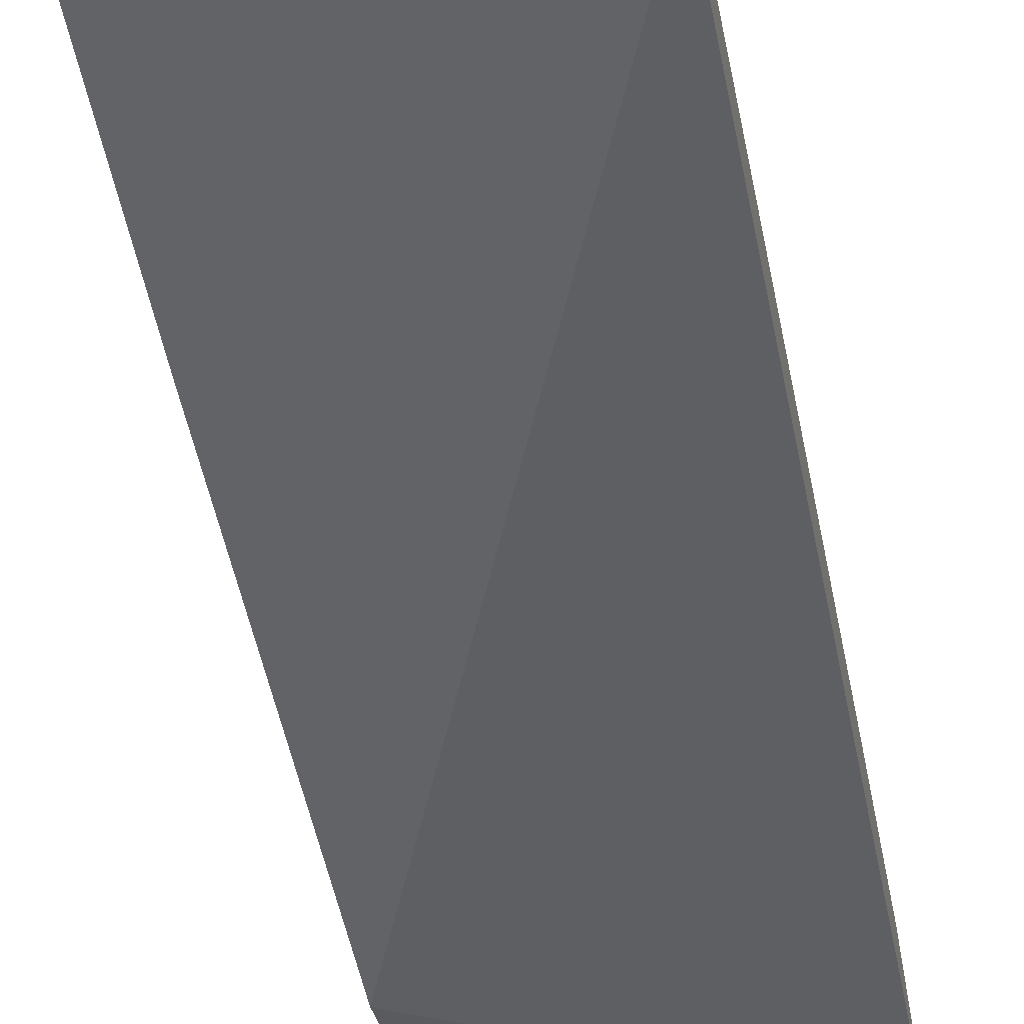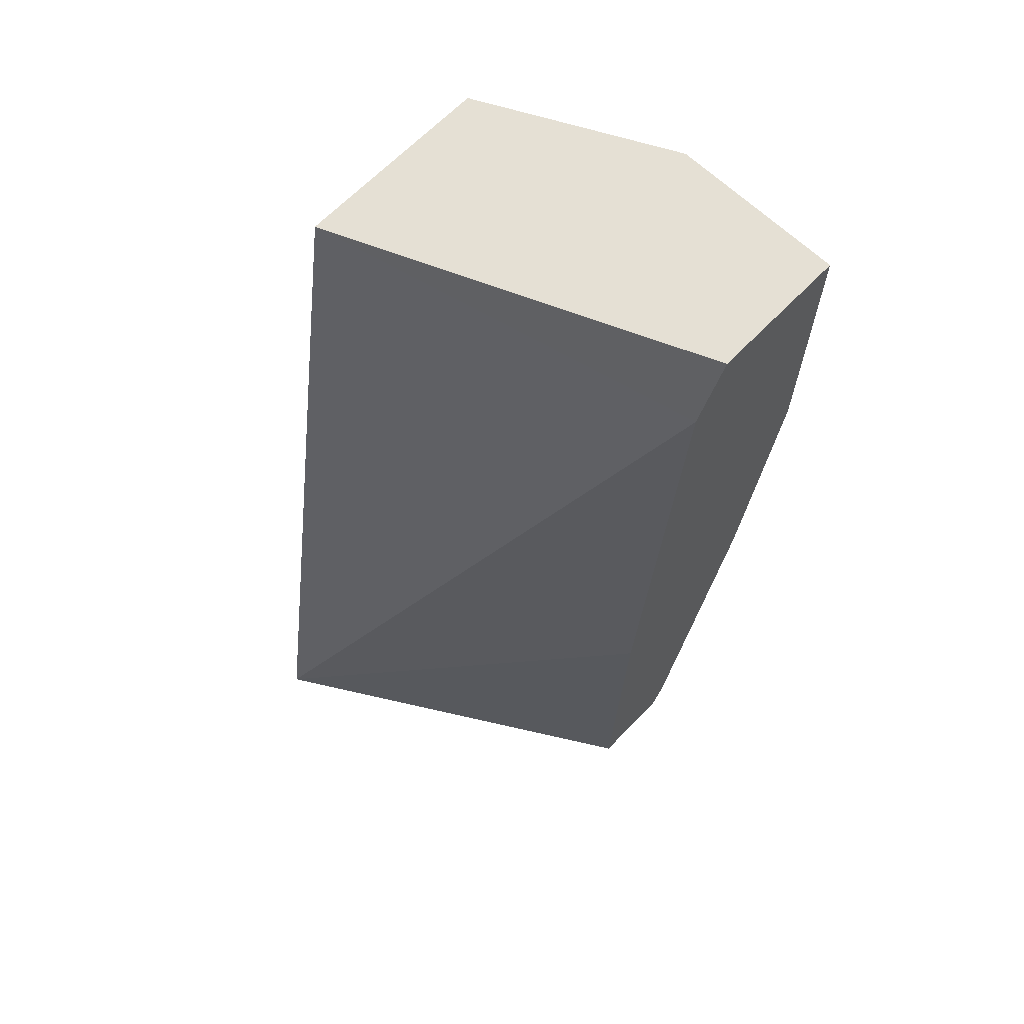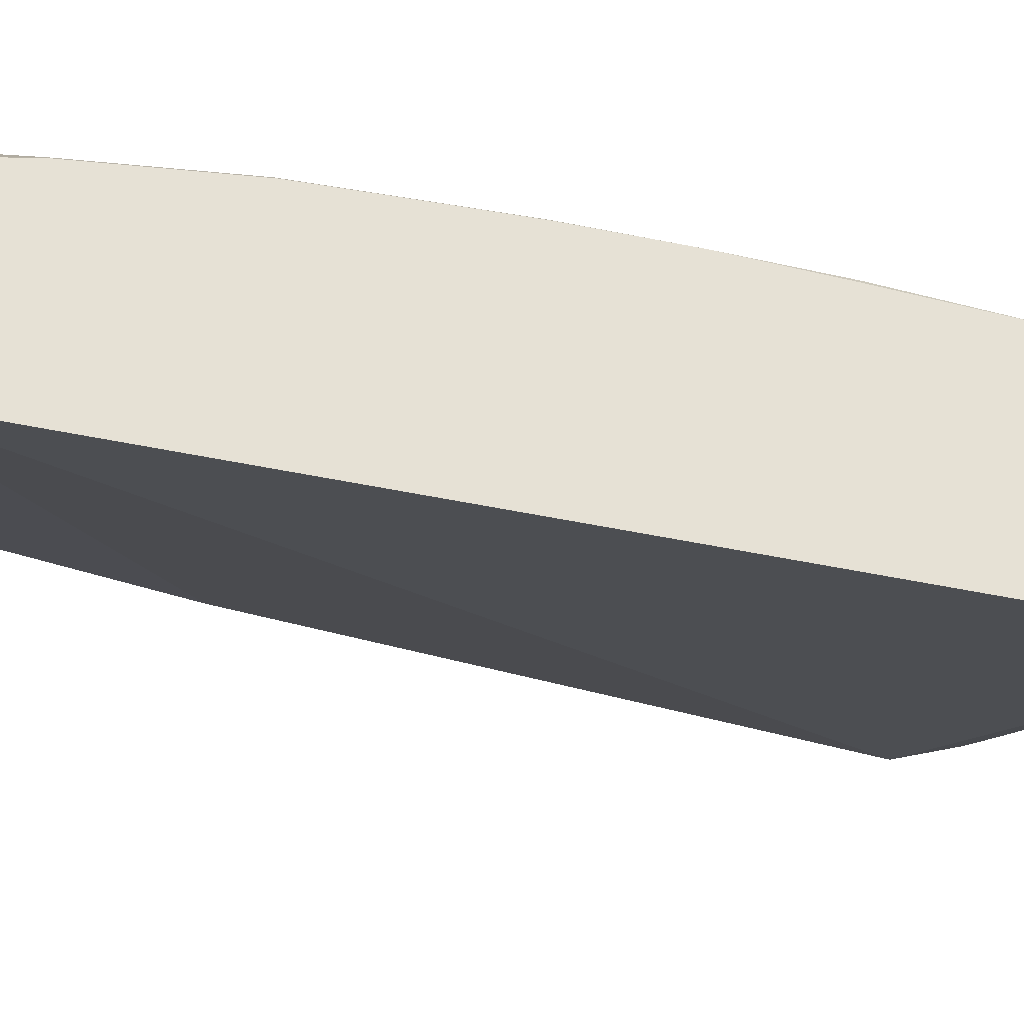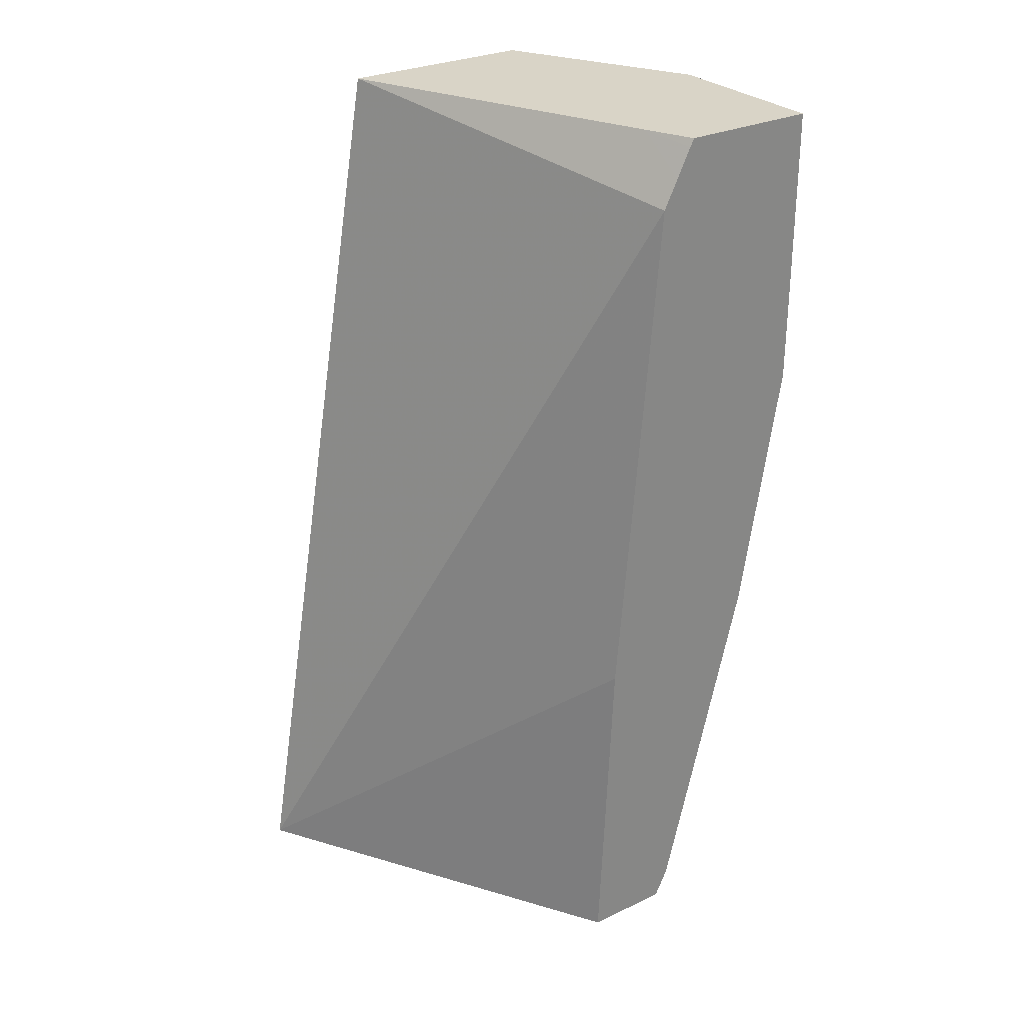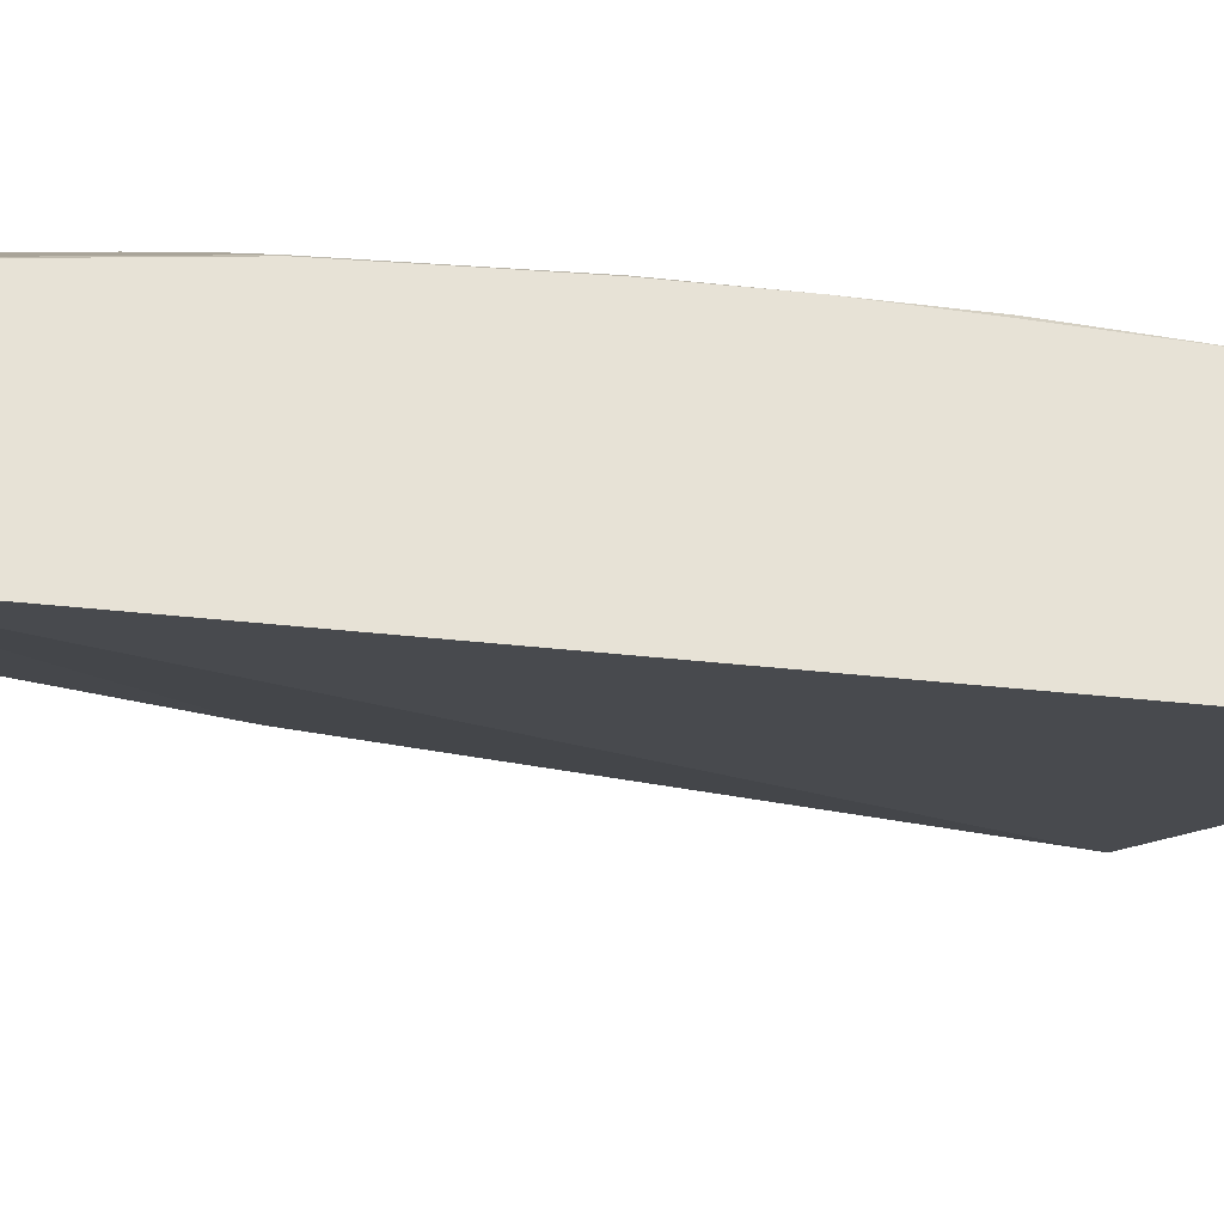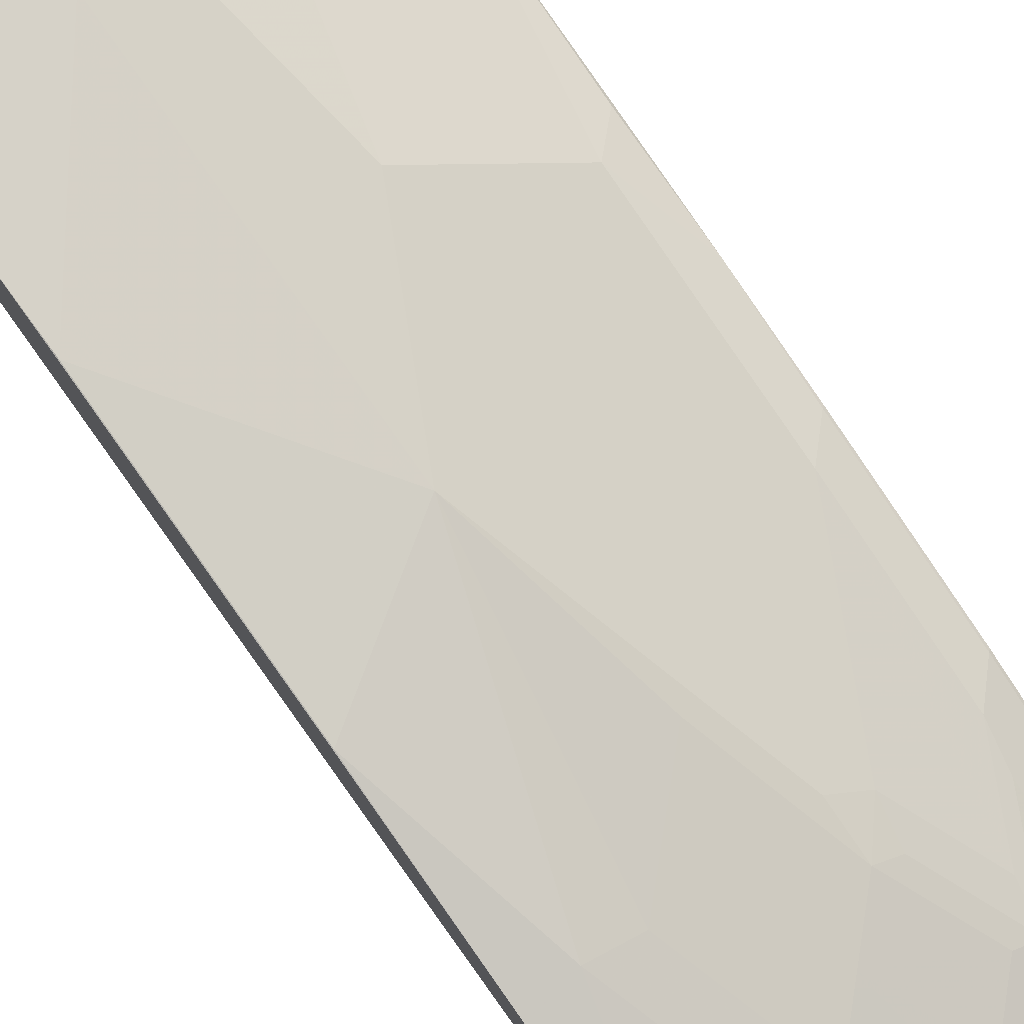
<metadata>
{"format":"obj","ext":"obj","renderer":"f3d","projection":"perspective","resolution":1024,"background":"white","views":[{"elev":-60.2,"azim":11.8,"up":"+Z"},{"elev":65.5,"azim":-136.1,"up":"+Y"},{"elev":-38.6,"azim":62.6,"up":"+Z"},{"elev":28.4,"azim":-125.3,"up":"+Y"},{"elev":-34.7,"azim":67.0,"up":"+Z"},{"elev":77.6,"azim":-35.8,"up":"+Z"}]}
</metadata>
<code>
v 0.1431 0.1973 0.5724
v -0.0005351 0.1973 0.5724
v 0.1431 0.1788 0.5724
v 0.2385 0.1973 0.5247
v -0.0005351 0.1973 0.4564
v -0.0005351 0.03576 0.5724
v 0.2147 0.1073 0.5366
v 0.2385 0.09538 0.5247
v 0.1073 0.1073 0.5724
v 0.1073 -0.1789 0.5366
v 0.1431 -0.1074 0.5366
v 0.1789 -0.0358 0.5366
v 0.2688 0.1973 0.5095
v 0.03963 0.1973 0.4392
v -0.0005351 0.1906 0.453
v -0.0005351 -0.03639 0.5721
v 2.393e-05 -0.0358 0.5724
v 0.2862 0.07151 0.5008
v 0.3 0.06461 0.4939
v 0.2027 -0.04774 0.5247
v 0.2504 -0.07162 0.5008
v 0.2743 -0.08348 0.4889
v 0.1312 -0.1908 0.5247
v 0.167 -0.1193 0.5247
v 2.393e-05 -0.2504 0.5366
v 0.0358 -0.3935 0.5008
v 0.07156 -0.398 0.4919
v 0.1431 -0.3264 0.4919
v 0.1789 -0.3935 0.4651
v 0.3 0.1973 0.4939
v 0.3 0.1973 0.3301
v -0.0005351 0.1431 0.4293
v -0.0005351 0.1671 0.4413
v -0.0005351 -0.2509 0.5363
v 0.2981 -0.05968 0.477
v 0.3 -0.06346 0.4732
v 0.2743 -0.2623 0.4531
v 0.3 -0.1501 0.4581
v -0.0005351 -0.3935 0.5008
v 2.393e-05 -0.5366 0.4651
v 0.07156 -0.5008 0.4651
v 0.1073 -0.5053 0.4561
v 0.1431 -0.4695 0.4561
v 0.1789 -0.4337 0.4561
v 0.2027 -0.4054 0.4531
v 0.3 -0.5603 0.2024
v -0.0005351 -0.2862 0.3935
v 0.2385 -0.477 0.4174
v 0.2743 -0.4054 0.4174
v 0.2981 -0.3816 0.4054
v 0.2981 -0.2385 0.4412
v 0.3 -0.2369 0.4396
v -0.0005351 -0.5372 0.4648
v 2.393e-05 -0.5603 0.4532
v 0.0358 -0.5411 0.4561
v 0.1073 -0.5603 0.432
v 0.1195 -0.5603 0.4293
v 0.1597 -0.5603 0.4204
v 0.1789 -0.5411 0.4204
v 0.2147 -0.5053 0.4204
v 0.1968 -0.4382 0.4472
v 0.2325 -0.5097 0.4114
v 0.3 -0.5603 0.3321
v -0.0005351 -0.5603 0.3817
v 0.2683 -0.4382 0.4114
v 0.3 -0.38 0.4038
v 0.3 -0.2912 0.4261
v 0.2743 -0.5128 0.3816
v 0.2981 -0.4889 0.3697
v -0.0005351 -0.5603 0.4532
v 0.2451 -0.5603 0.3833
v 0.1968 -0.5456 0.4114
v 0.2683 -0.5456 0.3757
v 0.2982 -0.5603 0.334
v 0.3 -0.5557 0.3358
v 0.3 -0.4873 0.368
v 0.3 -0.5435 0.3439
v 0.3 -0.4928 0.3659
v 0.2624 -0.5603 0.3698
f 42 55 56
f 41 55 42
f 46 63 74
f 40 54 55
f 40 53 54
f 40 55 41
f 42 56 57
f 44 60 61
f 43 58 59
f 43 59 60
f 43 60 44
f 44 61 45
f 45 61 62
f 39 53 40
f 45 62 48
f 42 57 58
f 38 51 52
f 28 43 44
f 37 50 51
f 26 39 40
f 46 74 79
f 26 40 41
f 26 41 42
f 26 42 27
f 27 42 43
f 27 43 28
f 37 51 38
f 28 44 29
f 29 45 37
f 31 46 32
f 32 46 47
f 35 38 36
f 37 45 48
f 37 48 49
f 37 49 50
f 29 44 45
f 46 79 71
f 62 72 71
f 46 58 57
f 59 62 60
f 60 62 61
f 62 71 73
f 62 73 65
f 63 75 74
f 65 73 68
f 68 73 69
f 69 73 77
f 69 77 78
f 69 78 76
f 71 79 73
f 73 79 74
f 73 74 75
f 73 75 77
f 25 39 26
f 59 72 62
f 58 72 59
f 58 71 72
f 54 56 55
f 46 57 56
f 46 56 54
f 46 54 70
f 46 70 64
f 46 64 47
f 48 62 65
f 48 65 49
f 46 71 58
f 49 65 50
f 50 67 51
f 50 65 68
f 50 68 69
f 50 69 76
f 50 76 66
f 51 67 52
f 53 70 54
f 50 66 67
f 25 34 39
f 42 58 43
f 23 29 37
f 2 39 34
f 2 34 16
f 2 16 6
f 3 7 8
f 3 9 10
f 3 10 11
f 3 11 12
f 2 53 39
f 3 12 7
f 5 14 15
f 6 16 17
f 7 12 20
f 7 20 8
f 8 18 19
f 8 19 13
f 8 20 21
f 4 8 13
f 8 21 22
f 2 70 53
f 2 47 64
f 23 37 24
f 1 2 6
f 1 6 17
f 1 17 9
f 1 9 3
f 1 3 8
f 1 8 4
f 2 64 70
f 1 4 13
f 1 31 14
f 1 14 5
f 1 5 2
f 2 5 15
f 2 15 33
f 2 33 32
f 2 32 47
f 1 13 30
f 8 22 18
f 1 30 31
f 10 23 24
f 19 38 52
f 19 52 67
f 19 67 66
f 19 66 76
f 19 76 78
f 19 78 77
f 19 77 75
f 19 36 38
f 19 75 63
f 19 46 31
f 20 24 21
f 21 24 37
f 21 37 22
f 22 38 35
f 9 17 10
f 22 37 38
f 19 63 46
f 19 35 36
f 19 31 30
f 18 22 19
f 10 24 11
f 19 22 35
f 10 25 26
f 10 26 27
f 10 17 25
f 10 28 29
f 10 29 23
f 11 24 20
f 10 27 28
f 11 20 12
f 13 19 30
f 14 31 32
f 14 32 33
f 14 33 15
f 16 25 17
f 16 34 25

</code>
